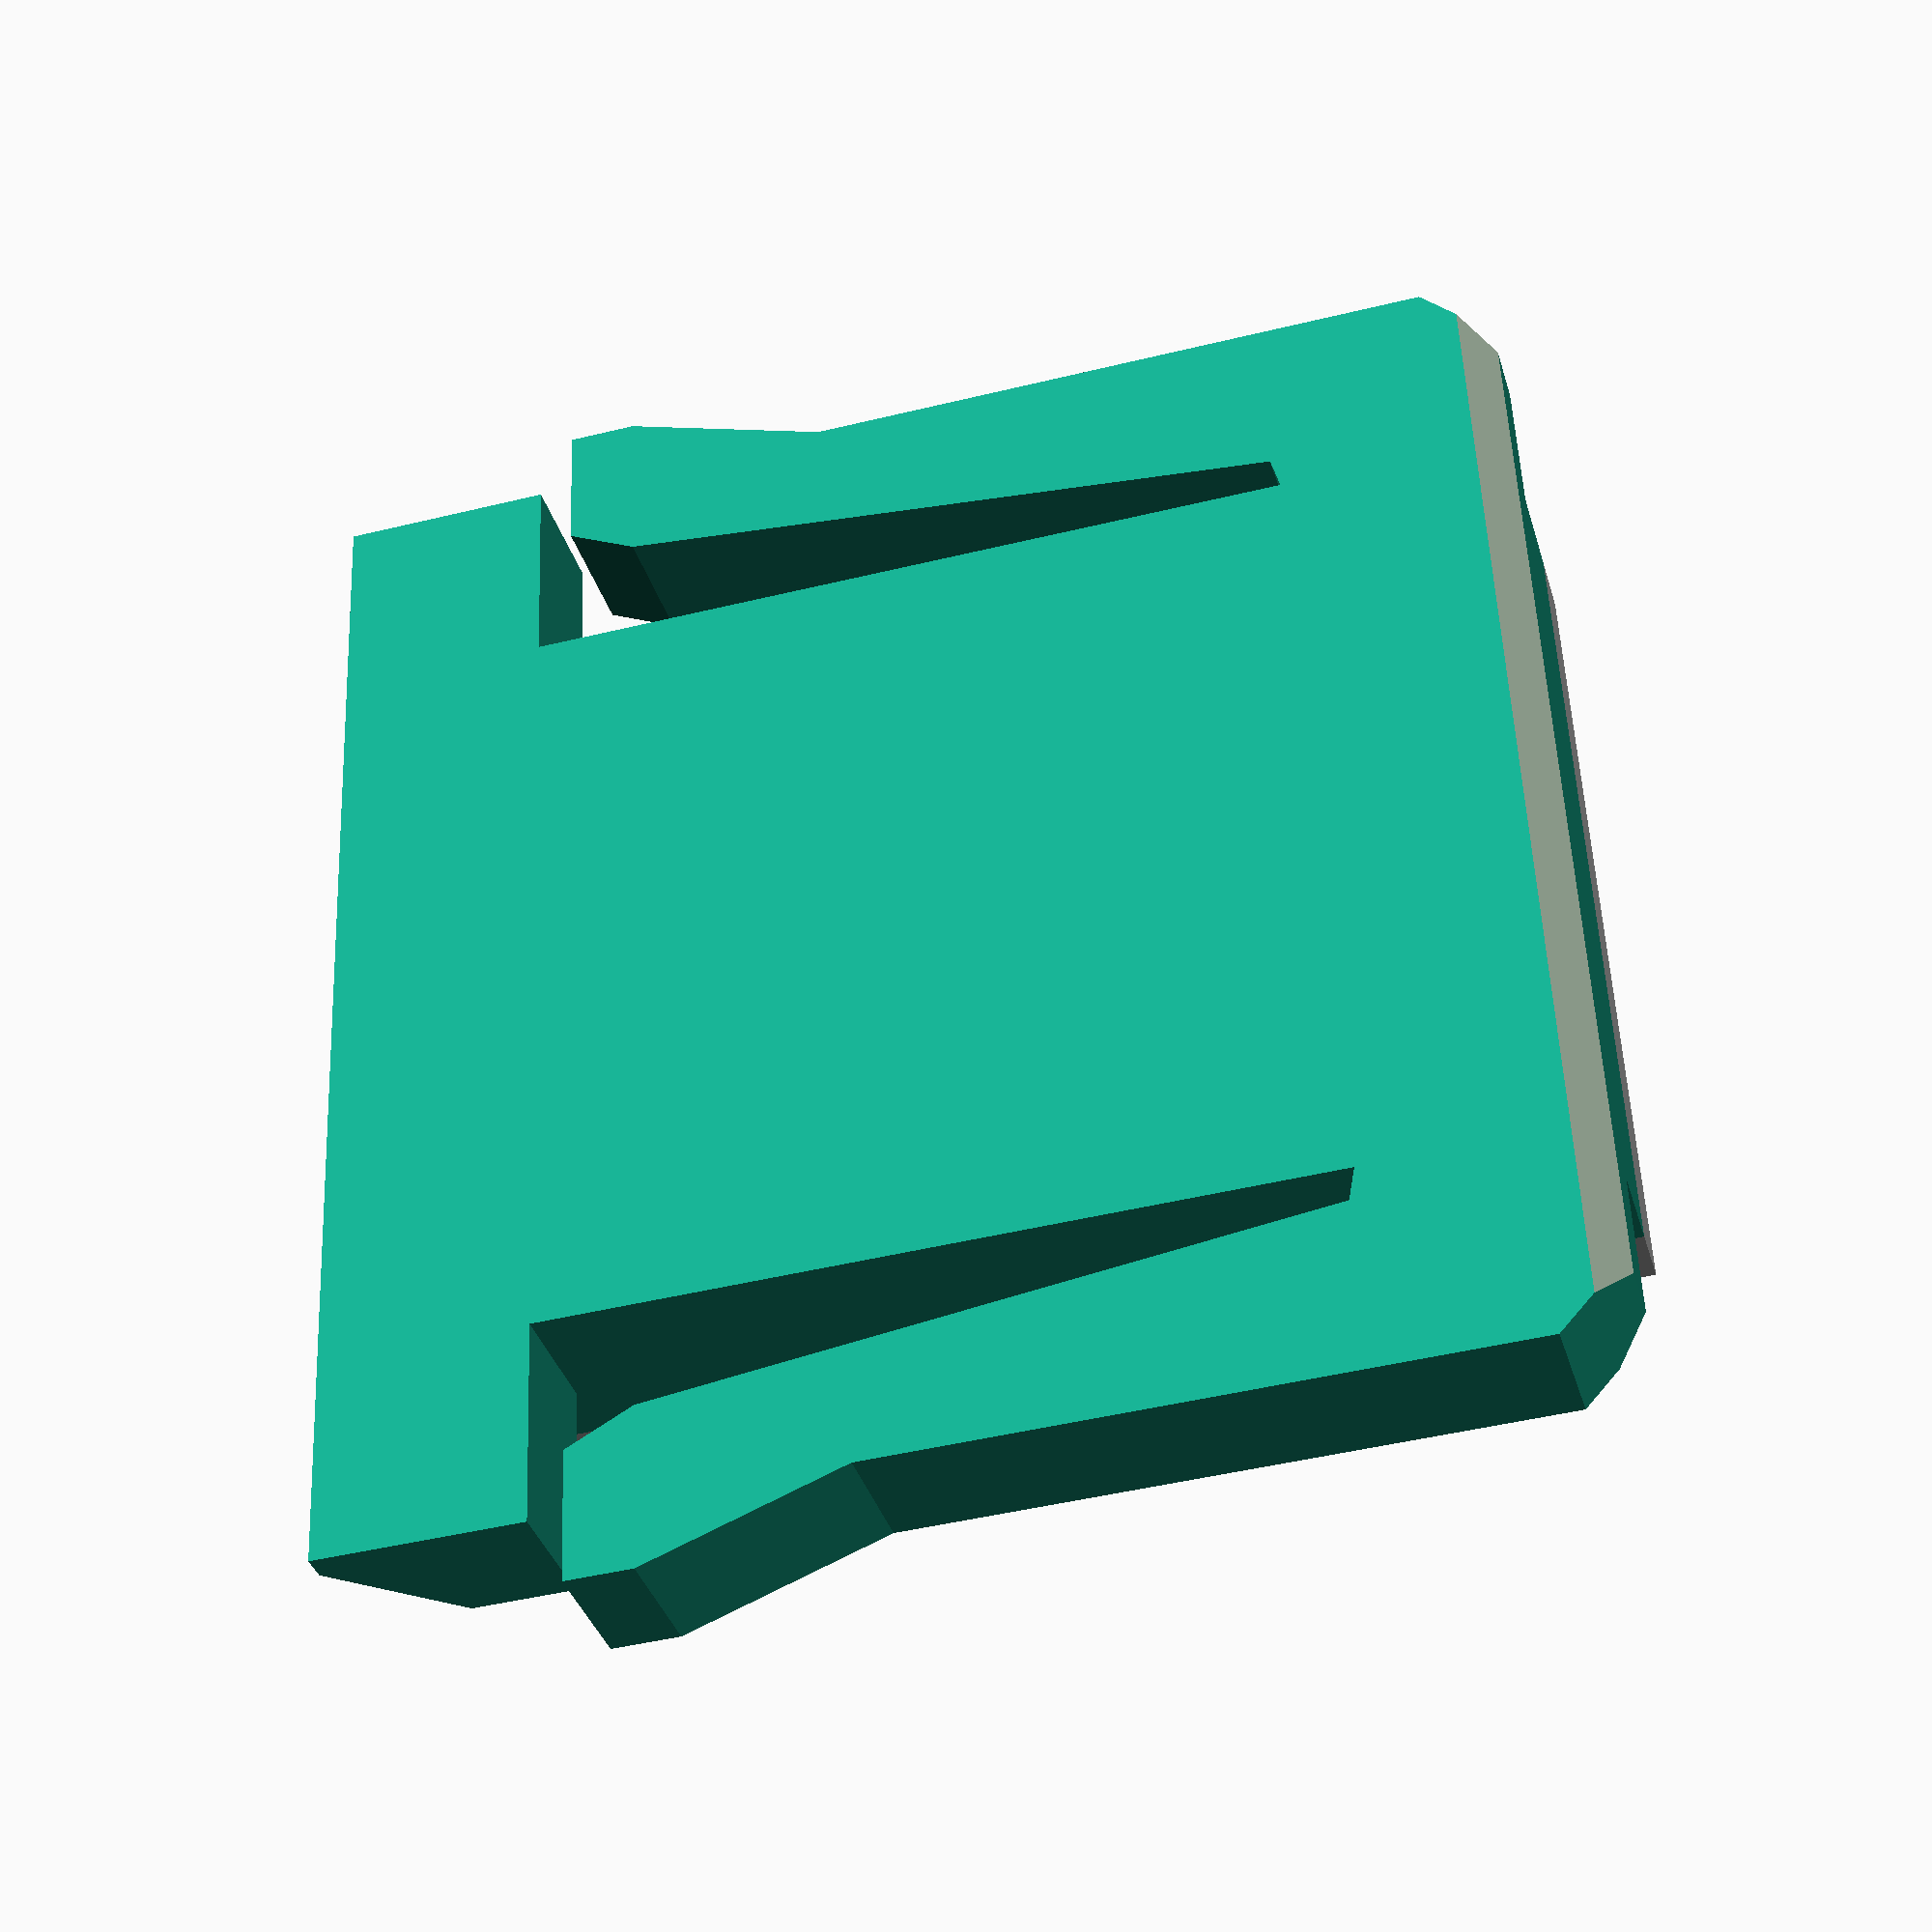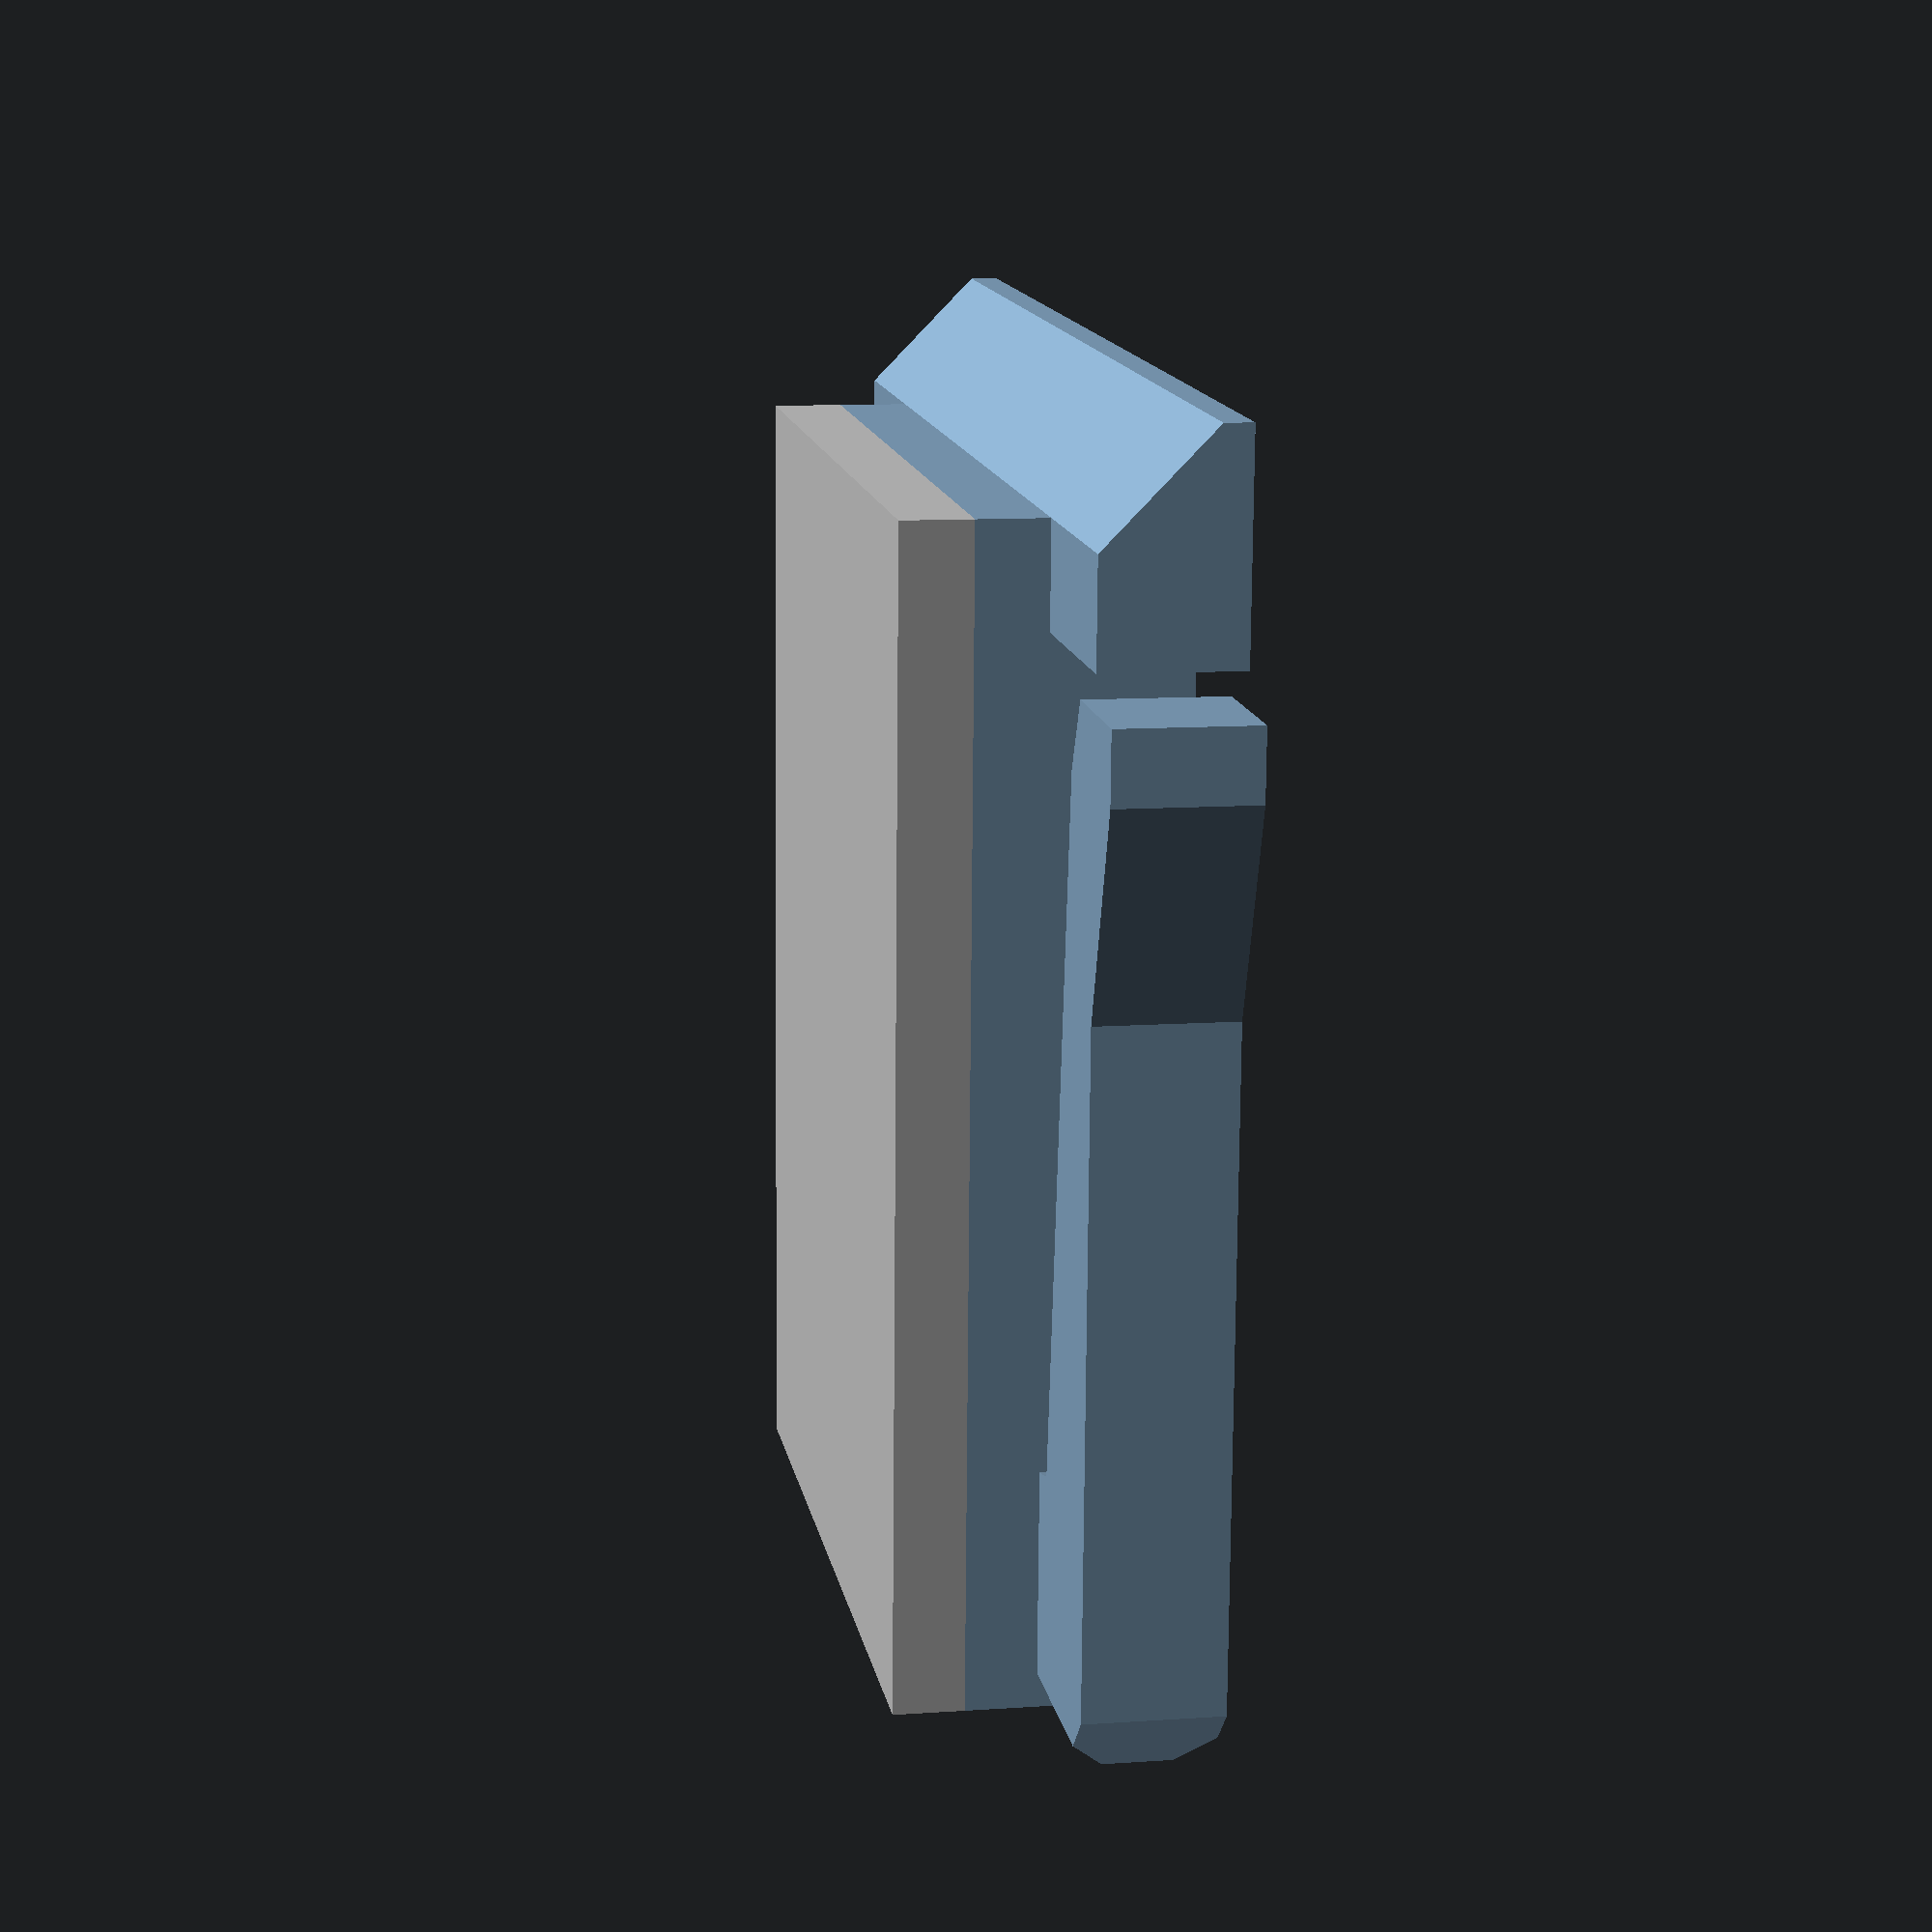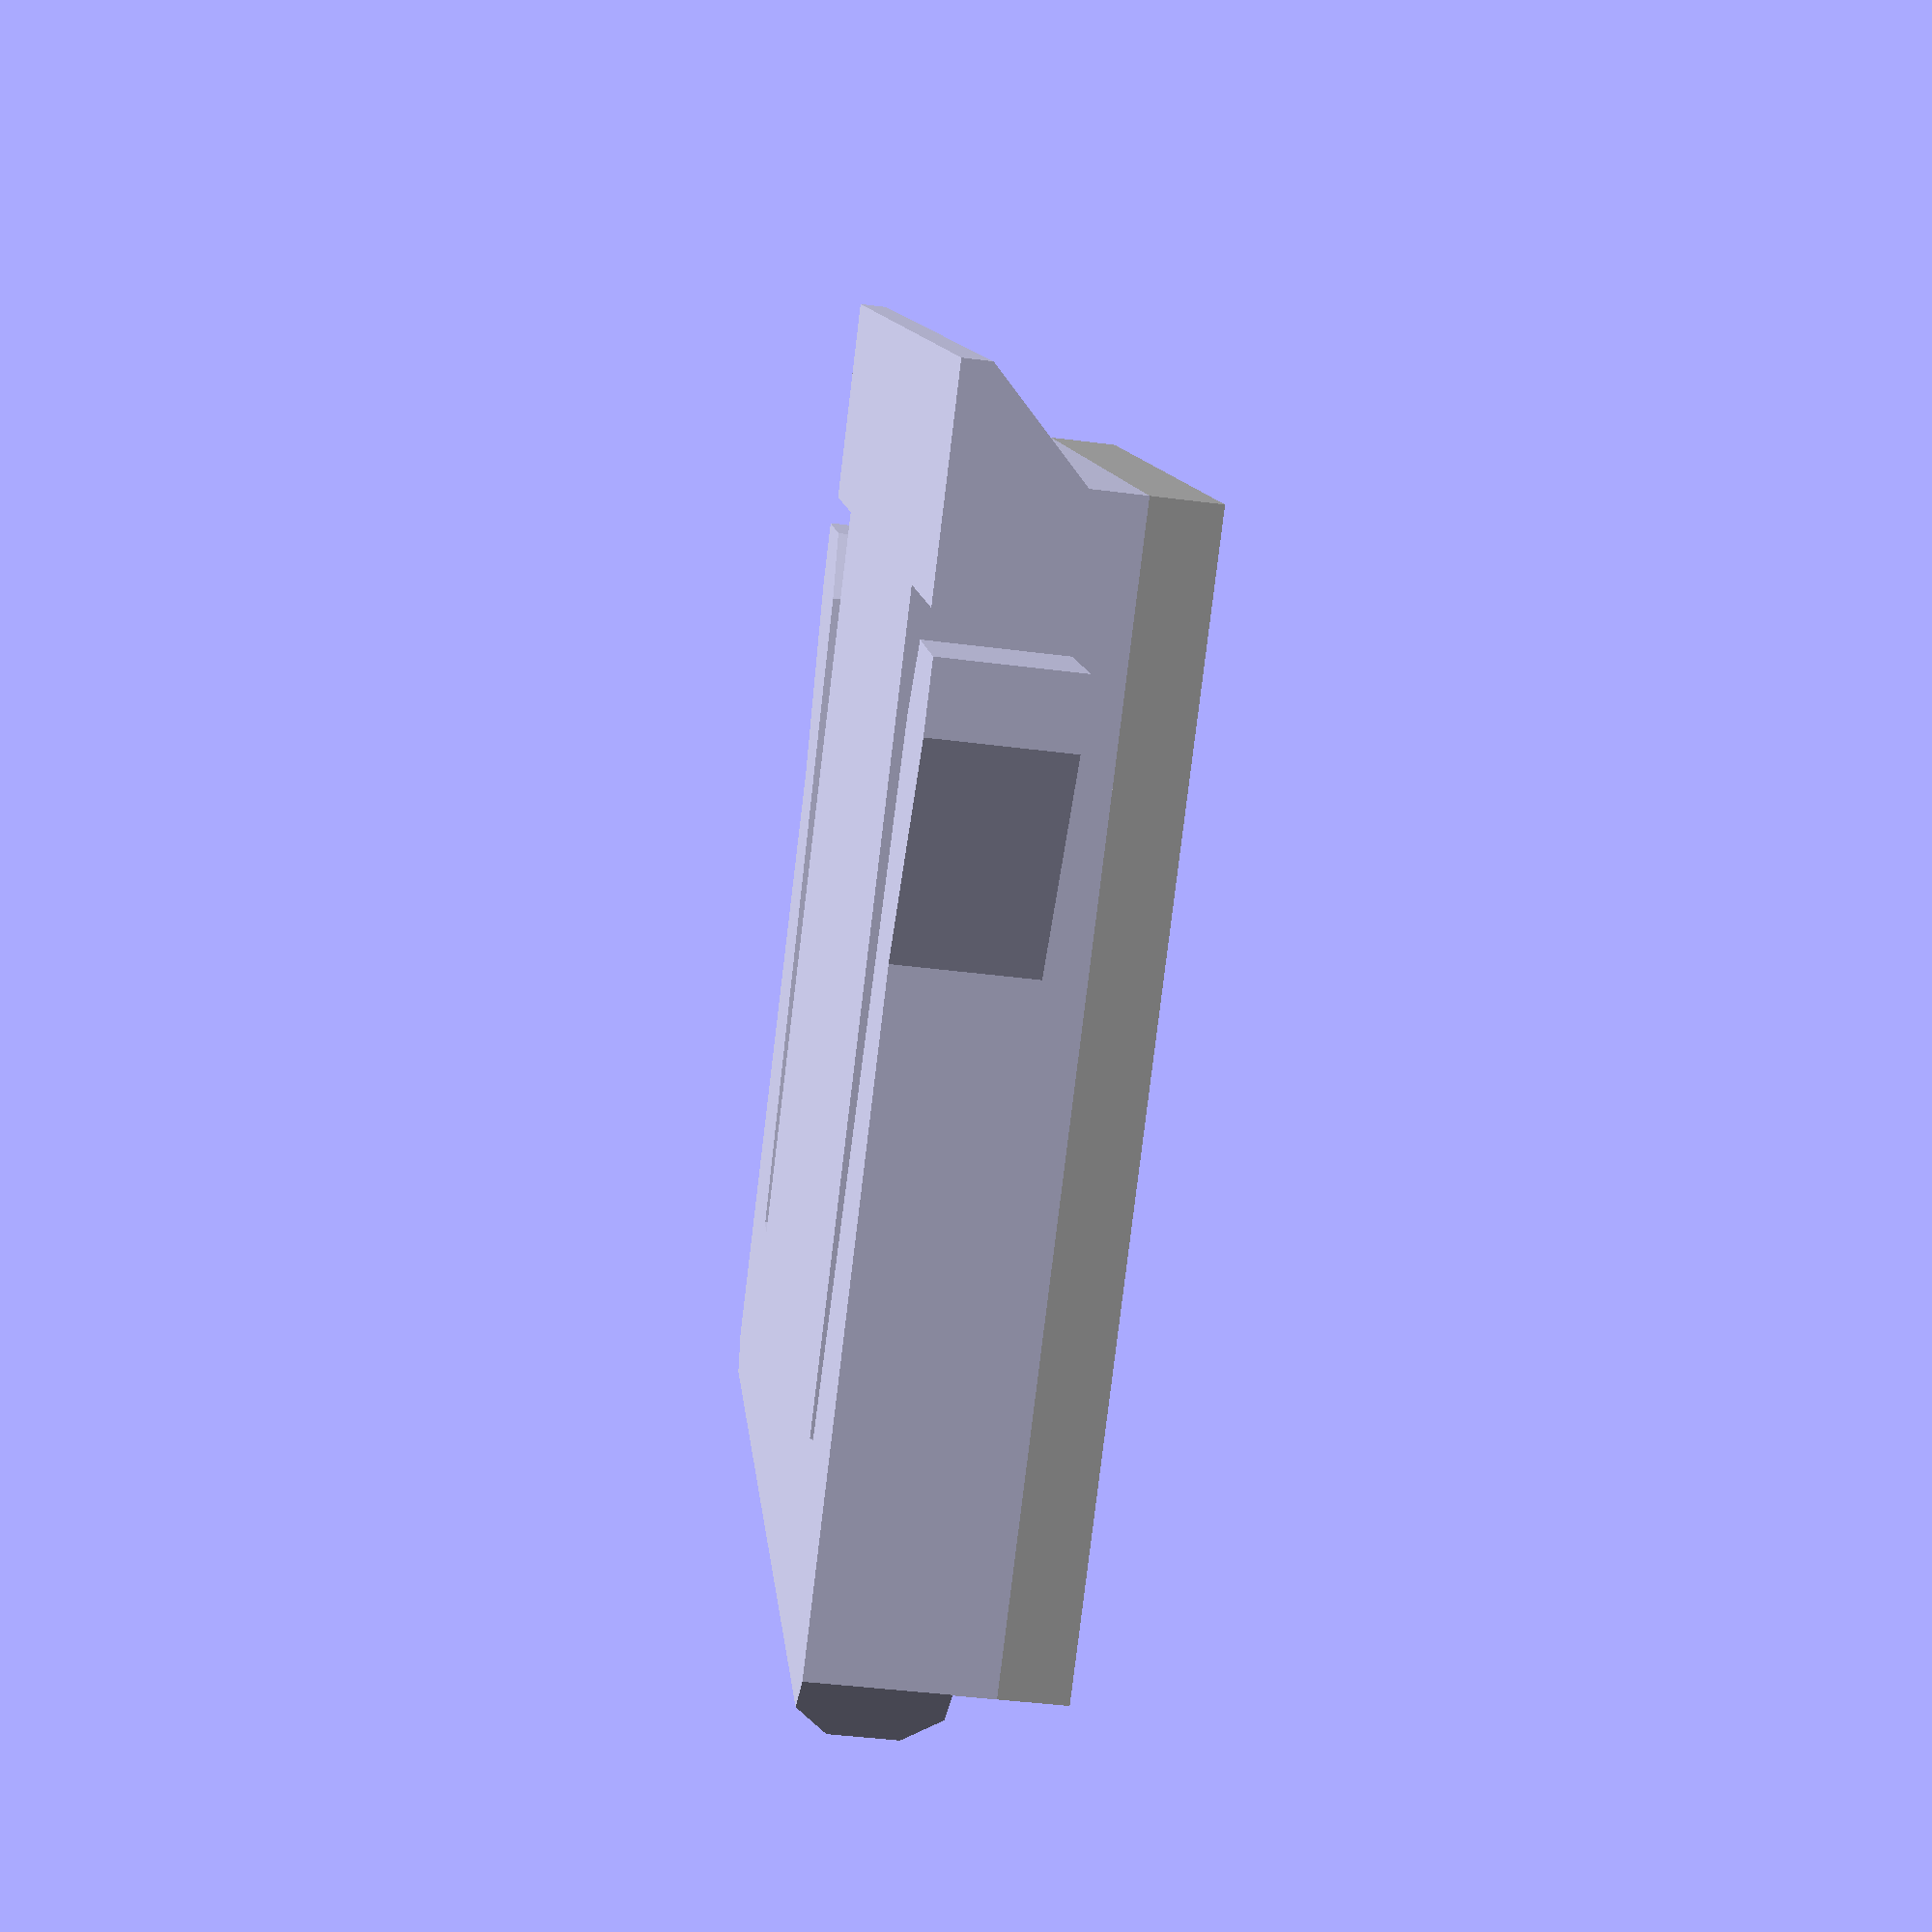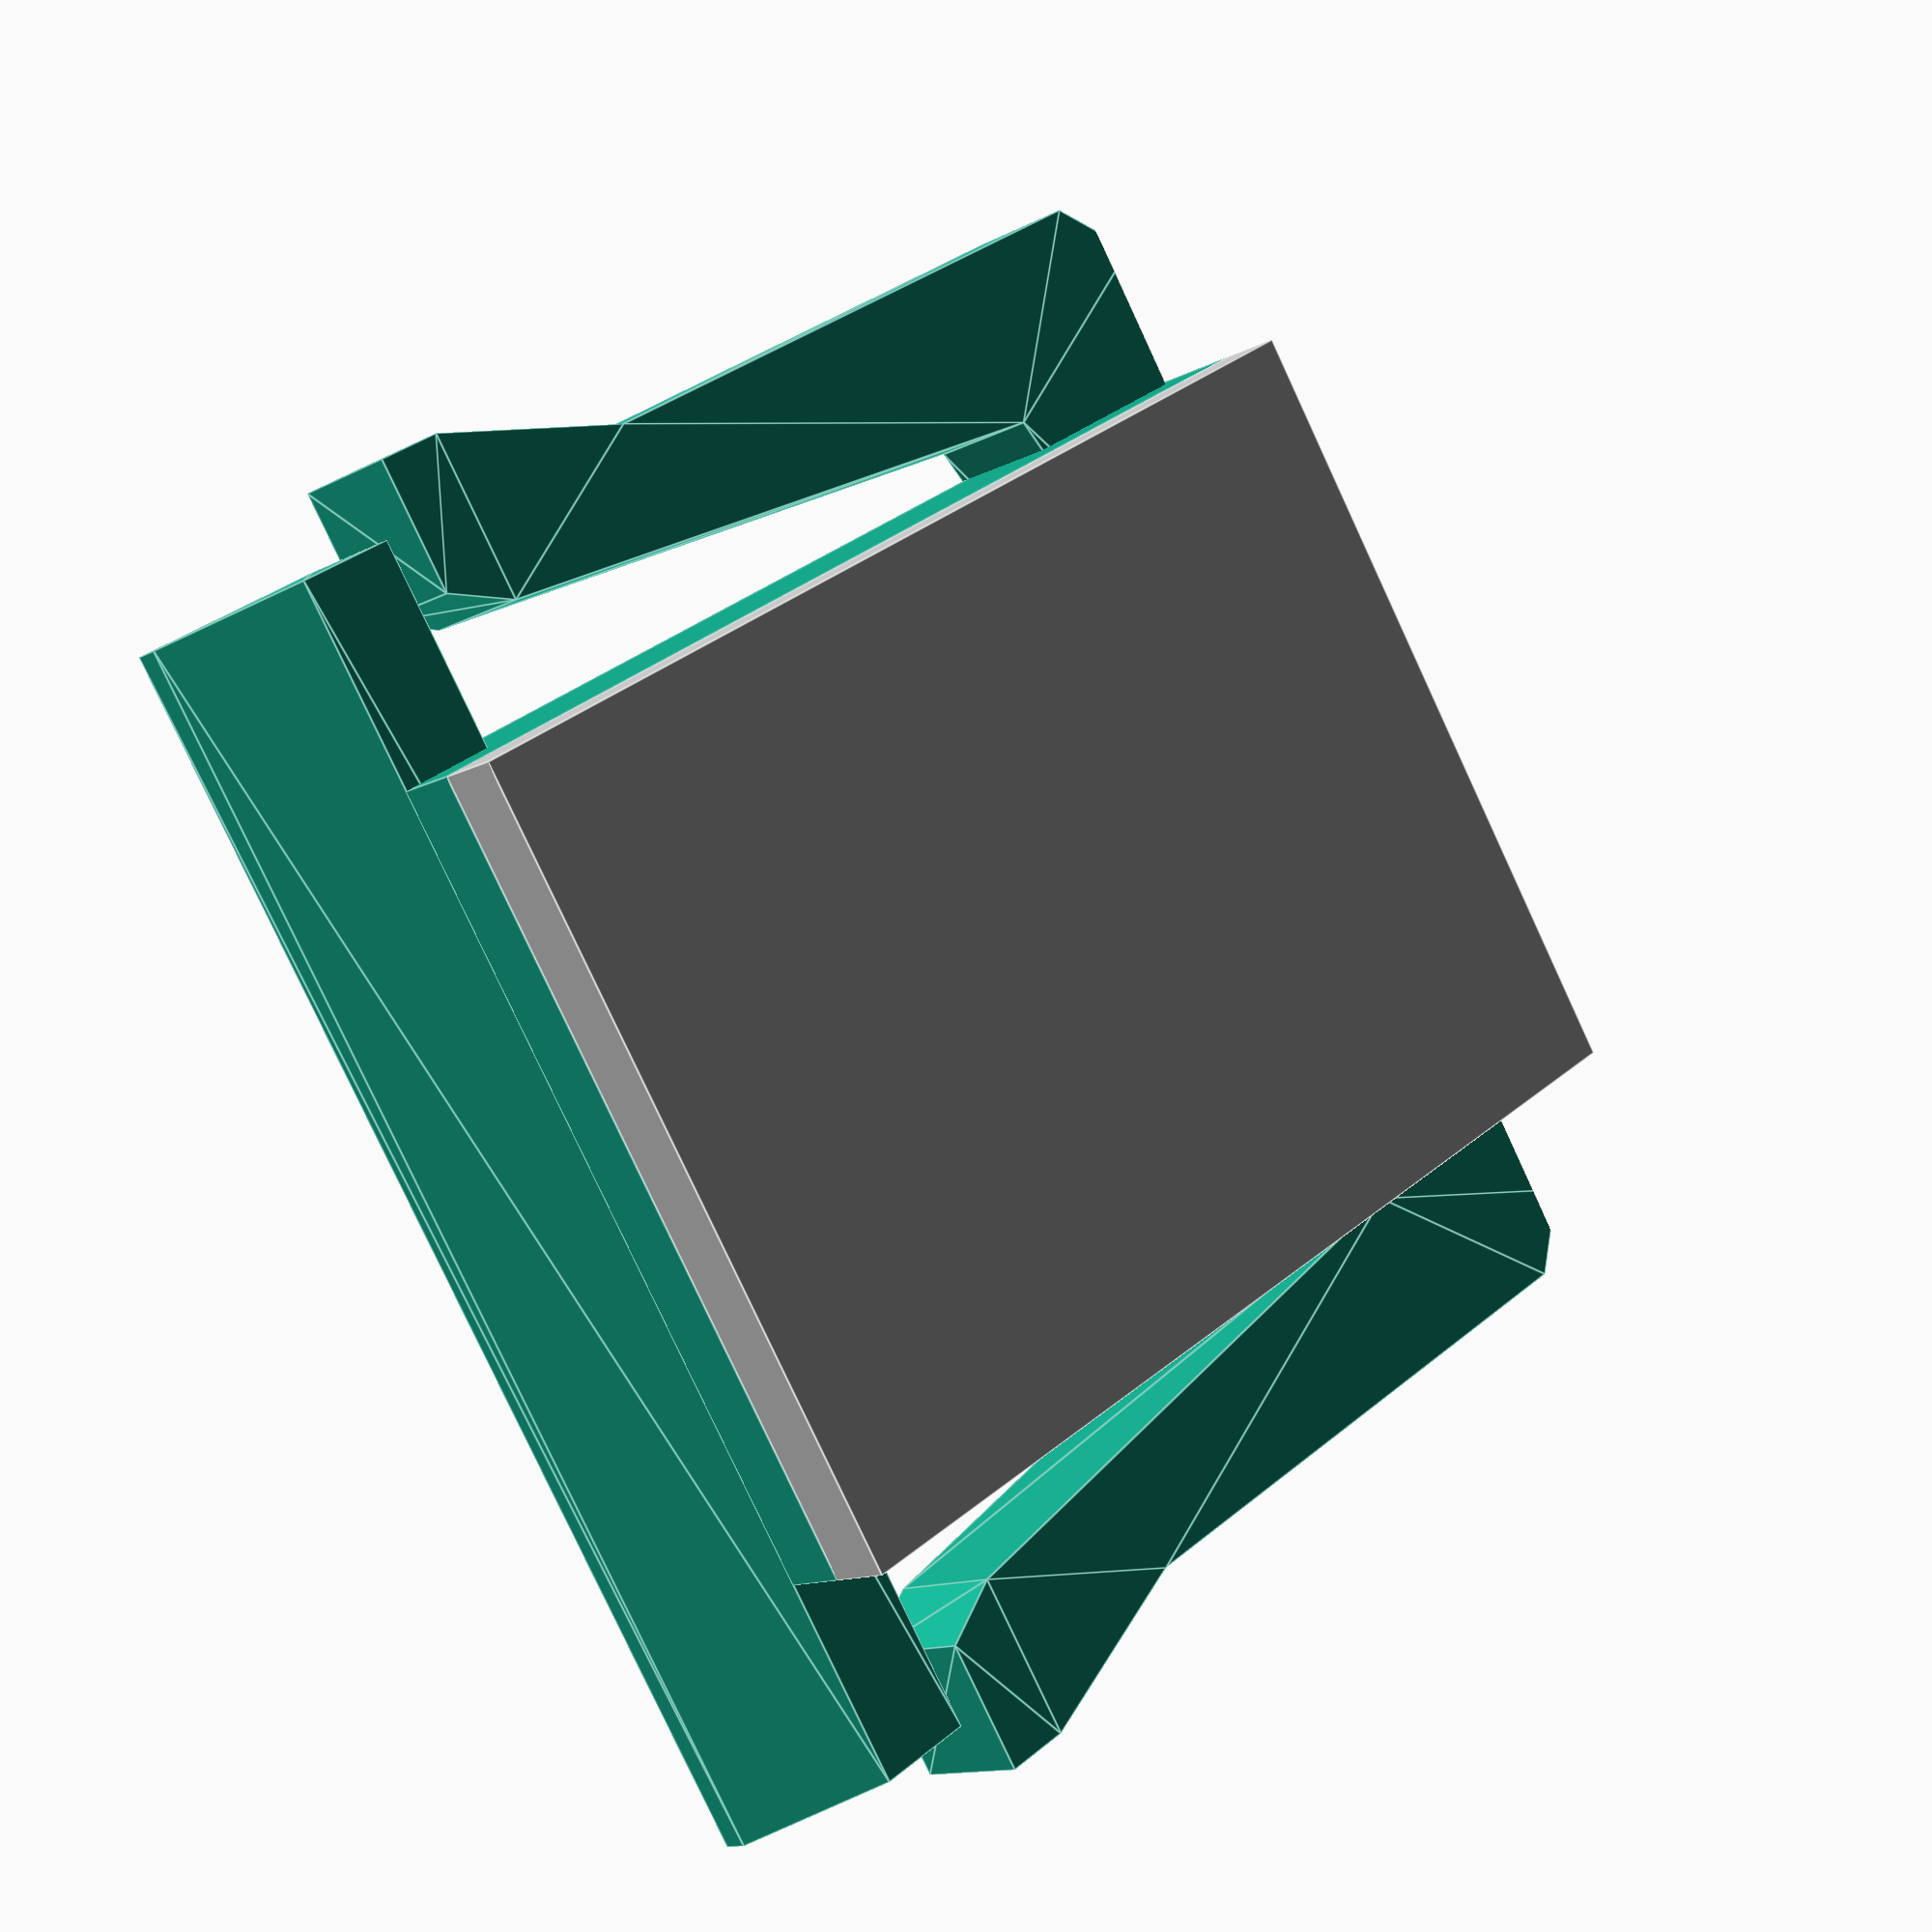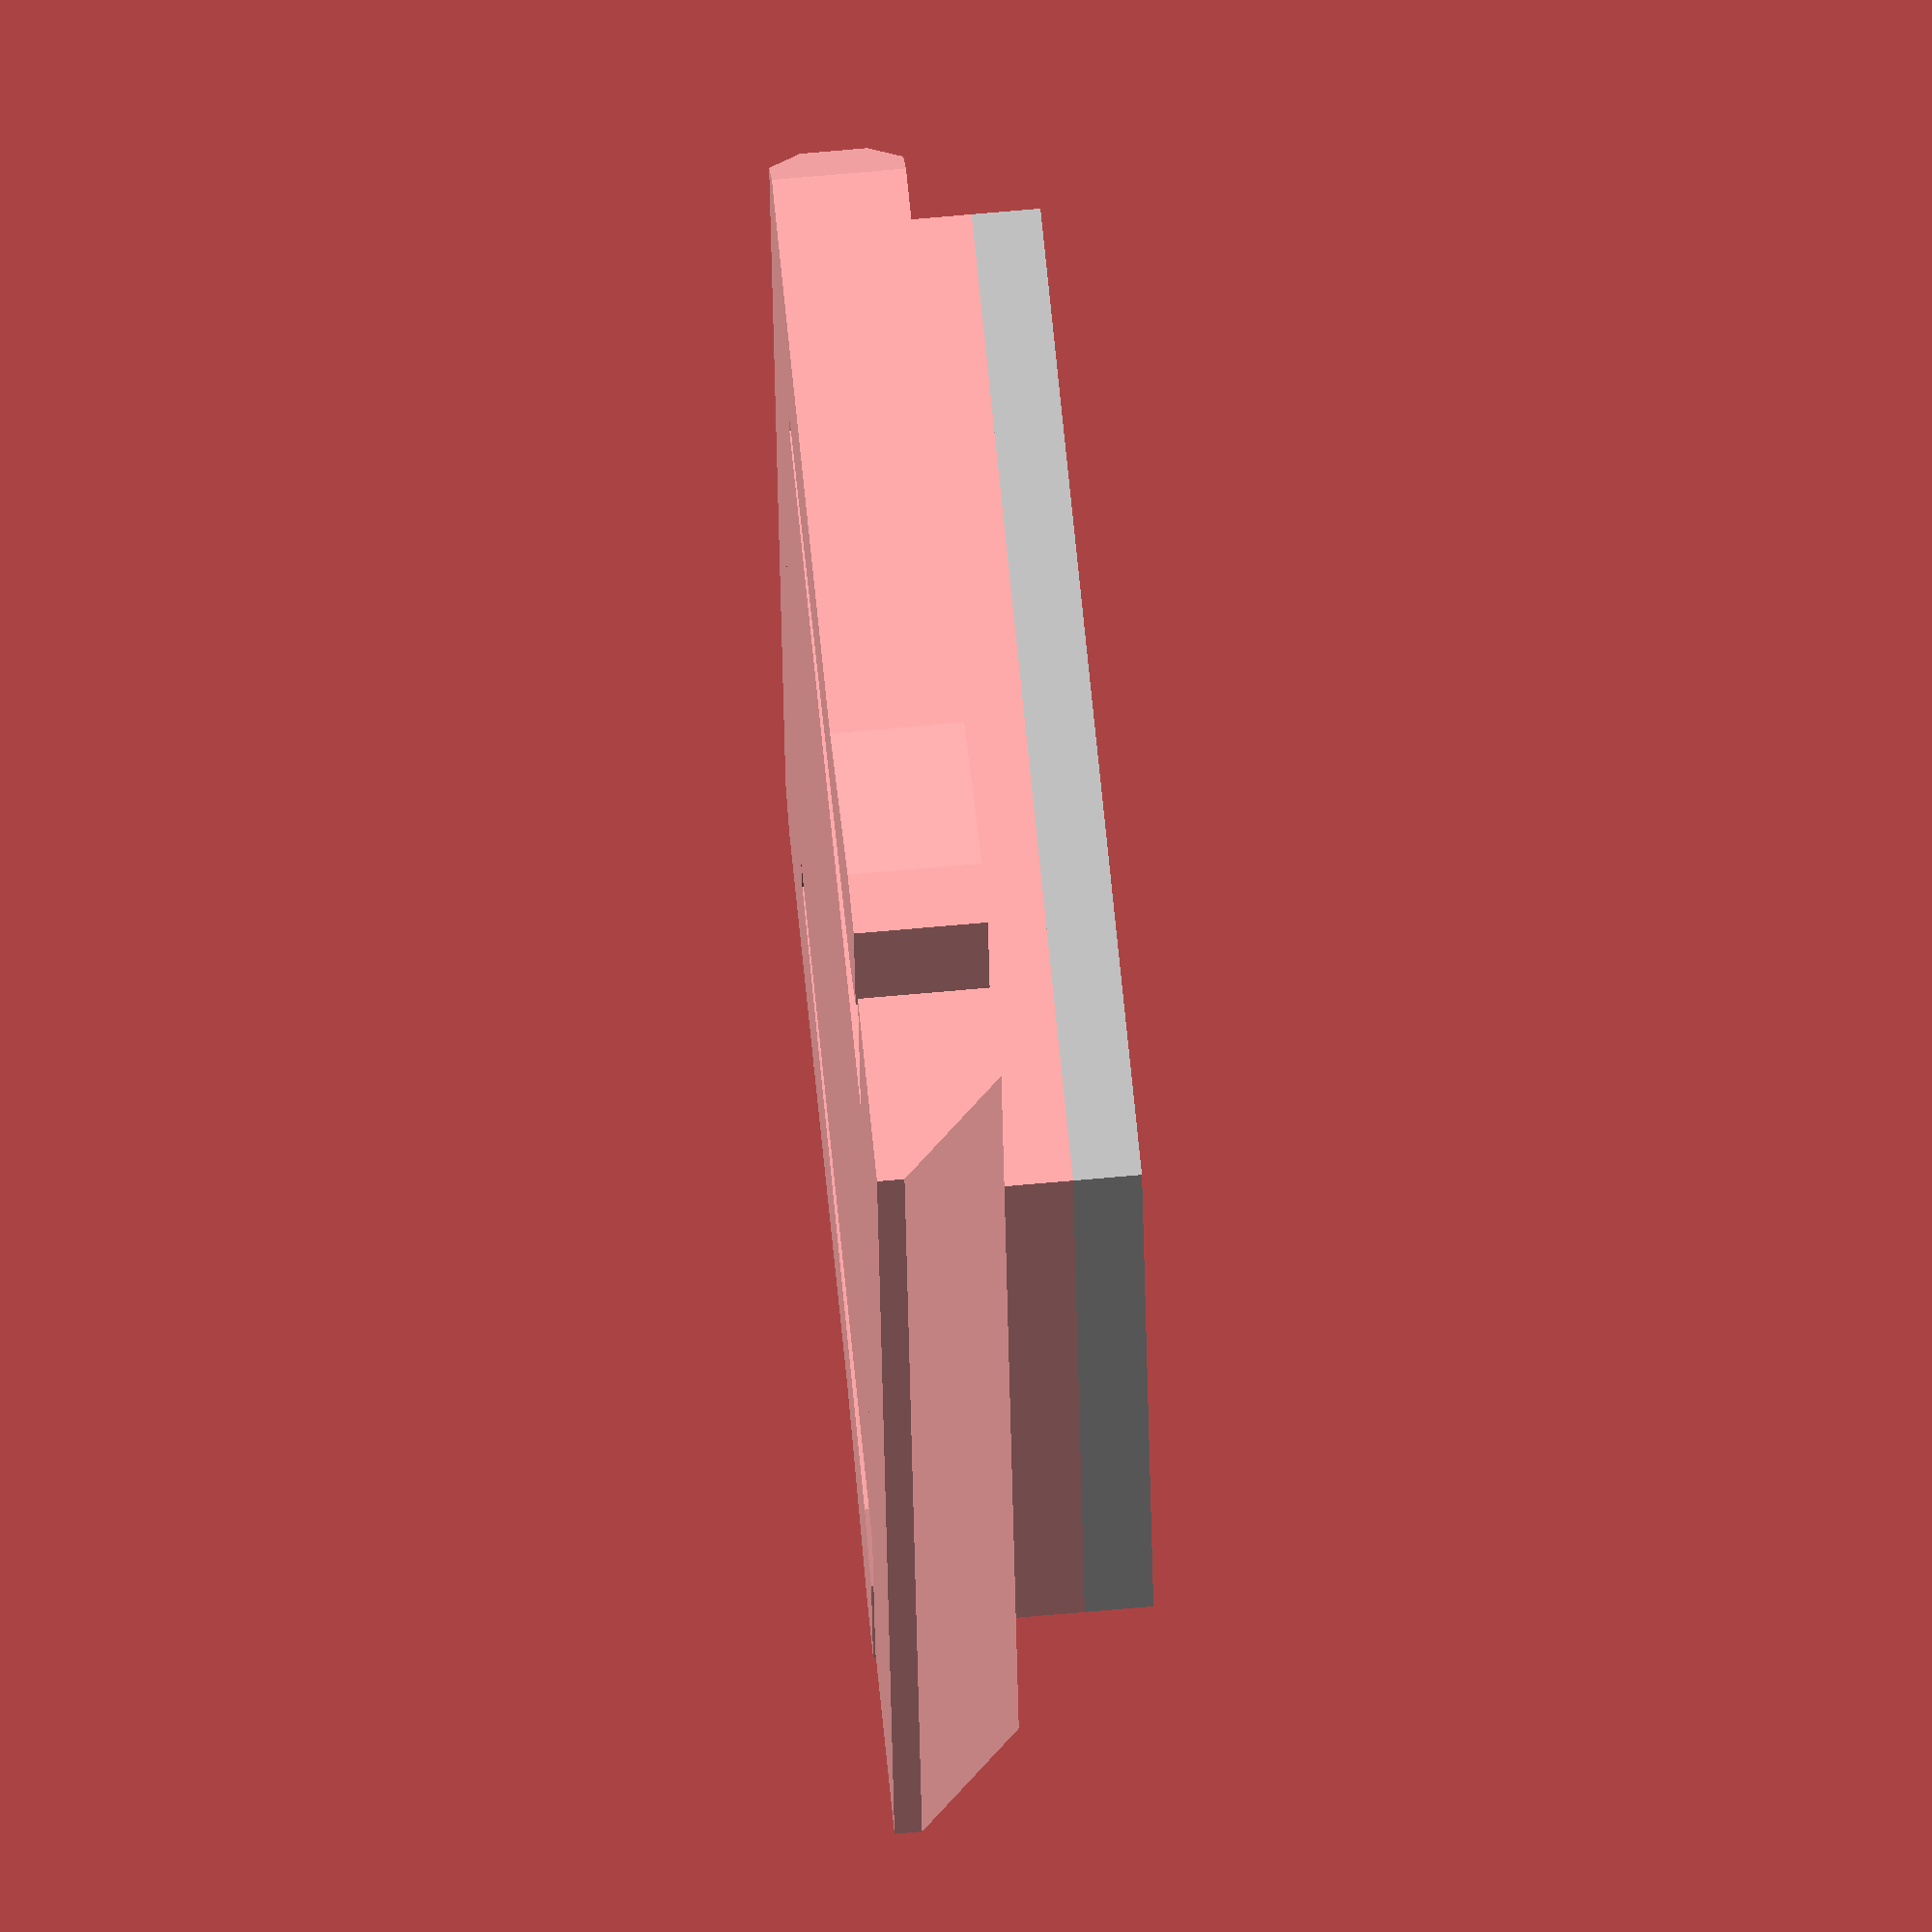
<openscad>
/*
Camera hot shoe adapter base / cover
by Alex Matulich, April 2021
on Thingiverse: https://www.thingiverse.com/thing:4832722

This is intended to be used as a base for building something else to mount on a camera hot shoe. By default, it serves as a hot shoe cover (which comes with the camera but is among the first things lost because the part is so small).

The object is rendered so that the top of the 12x16.4 pedestal (the surface on which you would mount something) is centered at [0,0,0].

The only print setting to be concerned with is the layer height. Printing at 0.25mm height gives the most accurate thicknesses for this piece. Tolerances are tight so this is important.
*/

// ---------- parts that can be made ----------

// this builds a hotshoe adapter with a pedestal sticking up 1mm, with the TOP of the pedestal centered at [0,0,0]
hotshoe_adapter(1);

// this shows ONLY a pedestal of the given height (1mm), with the BOTTOM of the pedestal centered at [0,0,0]. Useful with a hull() operation for some other mount.
color("silver") hotshoe_adapter(1, true);

// ---------- hotshoe adapter module ----------

// parameters:
// pedestal_ht: height of center pedestal
// base_only:
//  true = show only pedestal with bottom at z=0
//  false = show adapter with TOP of pedstal at z=0
module hotshoe_adapter(pedestal_ht, base_only=false) {
    // Internal shoe dimensions measured on a Nikon D5100:
    intwid = 18.7;  // internal width of hot shoe
    intlen = 18.0;  // internal length (sliding distance)
    intht = 2.05;   // internal height
    wingspc = 12.6; // space between wing edges
    winglen = 16.4; // length of wings (sliding distance)

    // adapter dimensions to fit in the shoe, with clerances:
    halfwid = 0.5*intwid - 0.2;
    halflen = 0.5*intlen;
    ht = intht - 0.1;
    centerspc = wingspc - 0.5;
    cliplen = winglen - 2.0;

    if (base_only) {
        // pedestal with bottom centered at [0,0,0]
        translate([0,0,0.5*pedestal_ht]) cube([centerspc, winglen, pedestal_ht], center=true);
    } else {
        translate([0,0.5*(winglen-intlen),-ht-pedestal_ht])
        difference() {
            union() {
                // pedestal with top centered at [0,0,0]
                translate([0,0.5*(intlen-winglen),0.5*(ht+pedestal_ht)]) cube([centerspc, winglen, ht+pedestal_ht], center=true);
            
                // beveled back edge
                translate([halfwid,0,0]) rotate([0,-90,0])
                linear_extrude(2*halfwid) polygon(points=[
                    [0,-halflen], [0, halflen-cliplen-0.5],
                    [ht, halflen-cliplen-0.5], [ht, halflen-winglen],
                    [0.4, -halflen]
                ]);
            
                // wing clips
                wing();
                mirror([1,0,0]) wing();
            }
            // subrract bevel from lower front edge
            frontbevel(-1);
        }
    }
    // wing clip (one side)
    module wing() {
        difference() {
            linear_extrude(ht, convexity=4) polygon(points = [
                [0, halflen], [halfwid-1, halflen], [halfwid, halflen-1],
                [halfwid, halflen-cliplen+4],
                [halfwid+1, halflen-cliplen+1],
                [halfwid+1, halflen-cliplen],
                [halfwid-1, halflen-cliplen],
                [halfwid-1.5, halflen-cliplen+1],
                [0.5*centerspc+0.5, halflen-3.5],
                [0, halflen-2]
            ]);
            frontbevel(1); // bevel top edge of wing
        }
    }

    // triangular bevel for front edge
    module frontbevel(side) { //side: 1=top, -1=bottom
        b = 2;
        translate([0,0,0.5*ht]) rotate([0,side*90,0]) translate([0,halflen+0.25*ht,-0.5*intwid-1]) linear_extrude(intwid+2) polygon(points=[[0,0], [-b,-b], [-b,0]]);
    }
}

</openscad>
<views>
elev=215.9 azim=92.5 roll=344.3 proj=p view=wireframe
elev=349.2 azim=182.8 roll=80.3 proj=p view=solid
elev=224.0 azim=306.5 roll=278.6 proj=p view=solid
elev=12.1 azim=57.5 roll=321.7 proj=p view=edges
elev=292.3 azim=98.8 roll=264.8 proj=o view=solid
</views>
